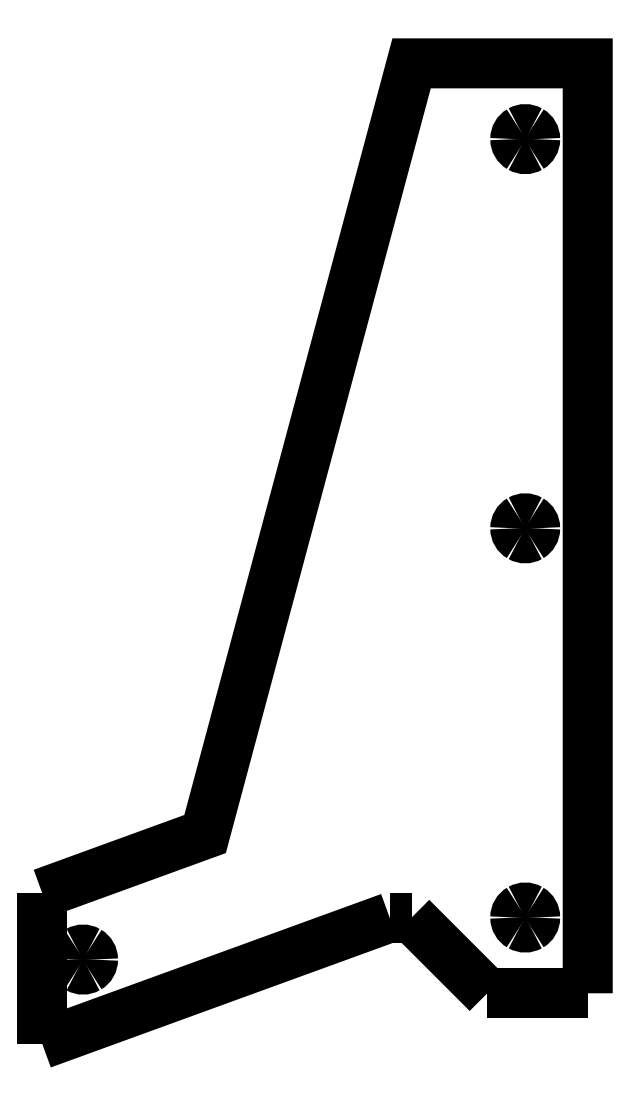
<metadata>
{"format":"dxf","ext":"dxf","renderer":"ezdxf+matplotlib","layout":"modelspace","background":"white","min_lineweight":24,"dpi":150}
</metadata>
<code>
0
SECTION
2
ENTITIES
0
LWPOLYLINE
8
0
90
2
70
0
10
-24.72
20
18.2
30
0
10
-24.72
20
57.98
30
0
0
LWPOLYLINE
8
0
90
2
70
0
10
66.99
20
51.58
30
0
10
-24.72
20
18.2
30
0
0
LWPOLYLINE
8
0
90
2
70
0
10
72.78
20
51.58
30
0
10
66.99
20
51.58
30
0
0
LWPOLYLINE
8
0
90
2
70
0
10
92.78
20
31.58
30
0
10
72.78
20
51.58
30
0
0
LWPOLYLINE
8
0
90
2
70
0
10
119.3
20
31.58
30
0
10
92.78
20
31.58
30
0
0
SPLINE
8
0
70
8
71
3
72
8
73
4
74
0
40
0
40
0
40
0
40
0
40
1
40
1
40
1
40
1
10
-11.33
20
40.48
30
0
10
-11.33
20
41.41
30
0
10
-11.83
20
42.28
30
0
10
-12.64
20
42.75
30
0
0
SPLINE
8
0
70
8
71
3
72
8
73
4
74
0
40
0
40
0
40
0
40
0
40
1
40
1
40
1
40
1
10
-12.64
20
42.75
30
0
10
-13.45
20
43.22
30
0
10
-14.45
20
43.22
30
0
10
-15.27
20
42.75
30
0
0
SPLINE
8
0
70
8
71
3
72
8
73
4
74
0
40
0
40
0
40
0
40
0
40
1
40
1
40
1
40
1
10
-15.27
20
42.75
30
0
10
-16.08
20
42.28
30
0
10
-16.58
20
41.41
30
0
10
-16.58
20
40.48
30
0
0
SPLINE
8
0
70
8
71
3
72
8
73
4
74
0
40
0
40
0
40
0
40
0
40
1
40
1
40
1
40
1
10
-16.58
20
40.48
30
0
10
-16.58
20
39.54
30
0
10
-16.08
20
38.67
30
0
10
-15.27
20
38.2
30
0
0
SPLINE
8
0
70
8
71
3
72
8
73
4
74
0
40
0
40
0
40
0
40
0
40
1
40
1
40
1
40
1
10
-15.27
20
38.2
30
0
10
-14.45
20
37.73
30
0
10
-13.45
20
37.73
30
0
10
-12.64
20
38.2
30
0
0
SPLINE
8
0
70
8
71
3
72
8
73
4
74
0
40
0
40
0
40
0
40
0
40
1
40
1
40
1
40
1
10
-12.64
20
38.2
30
0
10
-11.83
20
38.67
30
0
10
-11.33
20
39.54
30
0
10
-11.33
20
40.48
30
0
0
LWPOLYLINE
8
0
90
5
70
0
10
119.3
20
31.58
30
0
10
119.3
20
277.1
30
0
10
72.78
20
277.1
30
0
10
18.27
20
73.62
30
0
10
-24.72
20
57.98
30
0
0
SPLINE
8
0
70
8
71
3
72
8
73
4
74
0
40
0
40
0
40
0
40
0
40
1
40
1
40
1
40
1
10
105.4
20
51.58
30
0
10
105.4
20
52.51
30
0
10
104.9
20
53.38
30
0
10
104.1
20
53.85
30
0
0
SPLINE
8
0
70
8
71
3
72
8
73
4
74
0
40
0
40
0
40
0
40
0
40
1
40
1
40
1
40
1
10
104.1
20
53.85
30
0
10
103.3
20
54.32
30
0
10
102.3
20
54.32
30
0
10
101.5
20
53.85
30
0
0
SPLINE
8
0
70
8
71
3
72
8
73
4
74
0
40
0
40
0
40
0
40
0
40
1
40
1
40
1
40
1
10
101.5
20
53.85
30
0
10
100.7
20
53.38
30
0
10
100.2
20
52.51
30
0
10
100.2
20
51.58
30
0
0
SPLINE
8
0
70
8
71
3
72
8
73
4
74
0
40
0
40
0
40
0
40
0
40
1
40
1
40
1
40
1
10
100.2
20
51.58
30
0
10
100.2
20
50.64
30
0
10
100.7
20
49.77
30
0
10
101.5
20
49.3
30
0
0
SPLINE
8
0
70
8
71
3
72
8
73
4
74
0
40
0
40
0
40
0
40
0
40
1
40
1
40
1
40
1
10
101.5
20
49.3
30
0
10
102.3
20
48.83
30
0
10
103.3
20
48.83
30
0
10
104.1
20
49.3
30
0
0
SPLINE
8
0
70
8
71
3
72
8
73
4
74
0
40
0
40
0
40
0
40
0
40
1
40
1
40
1
40
1
10
104.1
20
49.3
30
0
10
104.9
20
49.77
30
0
10
105.4
20
50.64
30
0
10
105.4
20
51.58
30
0
0
LWPOLYLINE
8
0
90
2
70
0
10
-11.33
20
40.48
30
0
10
-11.33
20
40.48
30
0
0
SPLINE
8
0
70
8
71
3
72
8
73
4
74
0
40
0
40
0
40
0
40
0
40
1
40
1
40
1
40
1
10
105.4
20
257.1
30
0
10
105.4
20
258
30
0
10
104.9
20
258.9
30
0
10
104.1
20
259.3
30
0
0
SPLINE
8
0
70
8
71
3
72
8
73
4
74
0
40
0
40
0
40
0
40
0
40
1
40
1
40
1
40
1
10
104.1
20
259.3
30
0
10
103.3
20
259.8
30
0
10
102.3
20
259.8
30
0
10
101.5
20
259.3
30
0
0
SPLINE
8
0
70
8
71
3
72
8
73
4
74
0
40
0
40
0
40
0
40
0
40
1
40
1
40
1
40
1
10
101.5
20
259.3
30
0
10
100.7
20
258.9
30
0
10
100.2
20
258
30
0
10
100.2
20
257.1
30
0
0
SPLINE
8
0
70
8
71
3
72
8
73
4
74
0
40
0
40
0
40
0
40
0
40
1
40
1
40
1
40
1
10
100.2
20
257.1
30
0
10
100.2
20
256.1
30
0
10
100.7
20
255.3
30
0
10
101.5
20
254.8
30
0
0
SPLINE
8
0
70
8
71
3
72
8
73
4
74
0
40
0
40
0
40
0
40
0
40
1
40
1
40
1
40
1
10
101.5
20
254.8
30
0
10
102.3
20
254.3
30
0
10
103.3
20
254.3
30
0
10
104.1
20
254.8
30
0
0
SPLINE
8
0
70
8
71
3
72
8
73
4
74
0
40
0
40
0
40
0
40
0
40
1
40
1
40
1
40
1
10
104.1
20
254.8
30
0
10
104.9
20
255.3
30
0
10
105.4
20
256.1
30
0
10
105.4
20
257.1
30
0
0
LWPOLYLINE
8
0
90
2
70
0
10
105.4
20
51.58
30
0
10
105.4
20
51.58
30
0
0
SPLINE
8
0
70
8
71
3
72
8
73
4
74
0
40
0
40
0
40
0
40
0
40
1
40
1
40
1
40
1
10
105.4
20
154.3
30
0
10
105.4
20
155.3
30
0
10
104.9
20
156.1
30
0
10
104.1
20
156.6
30
0
0
SPLINE
8
0
70
8
71
3
72
8
73
4
74
0
40
0
40
0
40
0
40
0
40
1
40
1
40
1
40
1
10
104.1
20
156.6
30
0
10
103.3
20
157.1
30
0
10
102.3
20
157.1
30
0
10
101.5
20
156.6
30
0
0
SPLINE
8
0
70
8
71
3
72
8
73
4
74
0
40
0
40
0
40
0
40
0
40
1
40
1
40
1
40
1
10
101.5
20
156.6
30
0
10
100.7
20
156.1
30
0
10
100.2
20
155.3
30
0
10
100.2
20
154.3
30
0
0
SPLINE
8
0
70
8
71
3
72
8
73
4
74
0
40
0
40
0
40
0
40
0
40
1
40
1
40
1
40
1
10
100.2
20
154.3
30
0
10
100.2
20
153.4
30
0
10
100.7
20
152.5
30
0
10
101.5
20
152.1
30
0
0
SPLINE
8
0
70
8
71
3
72
8
73
4
74
0
40
0
40
0
40
0
40
0
40
1
40
1
40
1
40
1
10
101.5
20
152.1
30
0
10
102.3
20
151.6
30
0
10
103.3
20
151.6
30
0
10
104.1
20
152.1
30
0
0
SPLINE
8
0
70
8
71
3
72
8
73
4
74
0
40
0
40
0
40
0
40
0
40
1
40
1
40
1
40
1
10
104.1
20
152.1
30
0
10
104.9
20
152.5
30
0
10
105.4
20
153.4
30
0
10
105.4
20
154.3
30
0
0
LWPOLYLINE
8
0
90
2
70
0
10
105.4
20
257.1
30
0
10
105.4
20
257.1
30
0
0
LWPOLYLINE
8
0
90
2
70
0
10
105.4
20
154.3
30
0
10
105.4
20
154.3
30
0
0
ENDSEC
0
EOF

</code>
